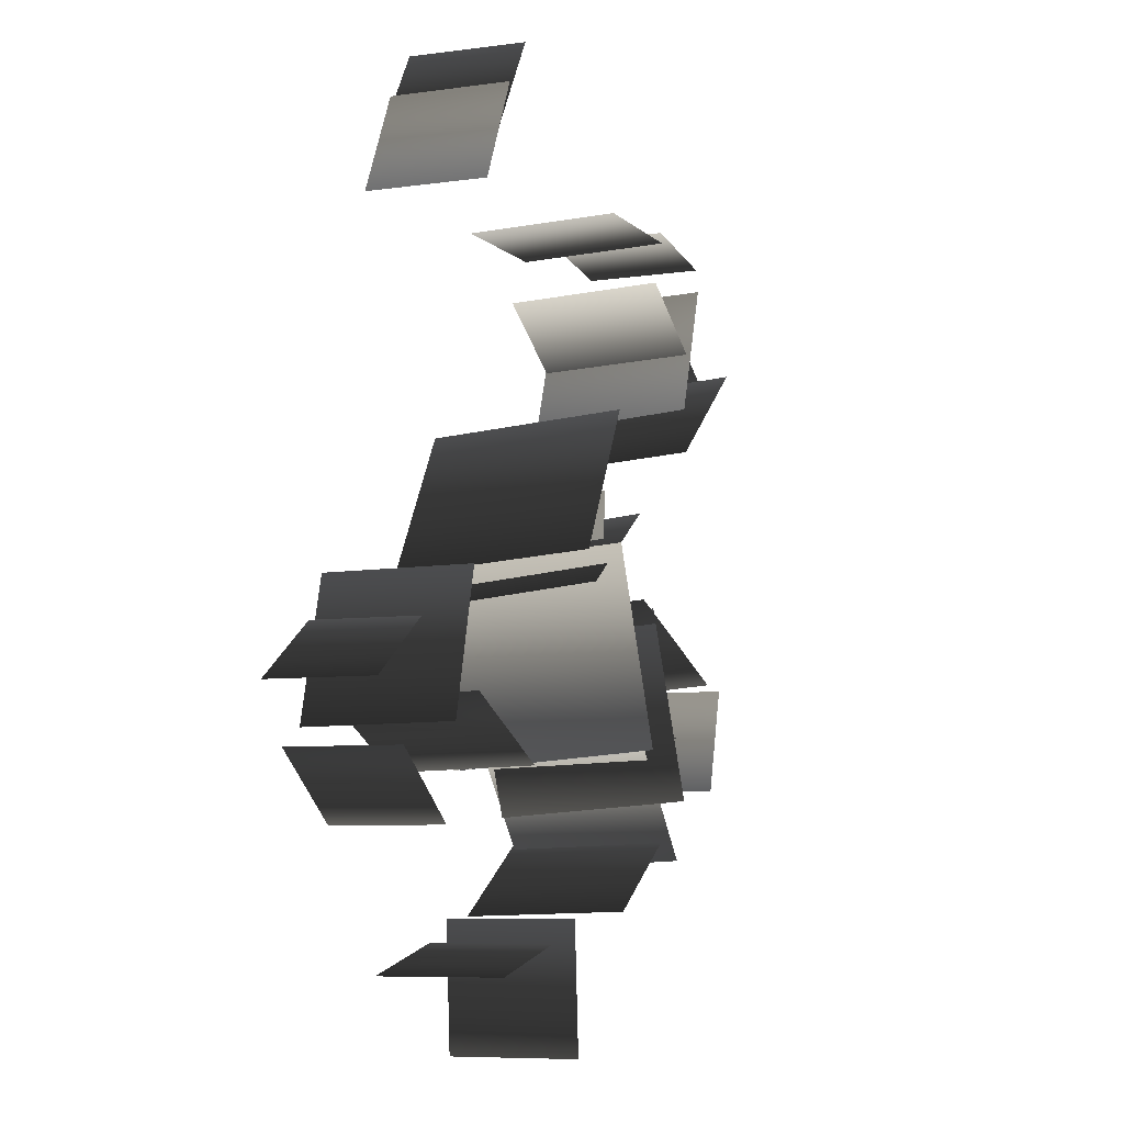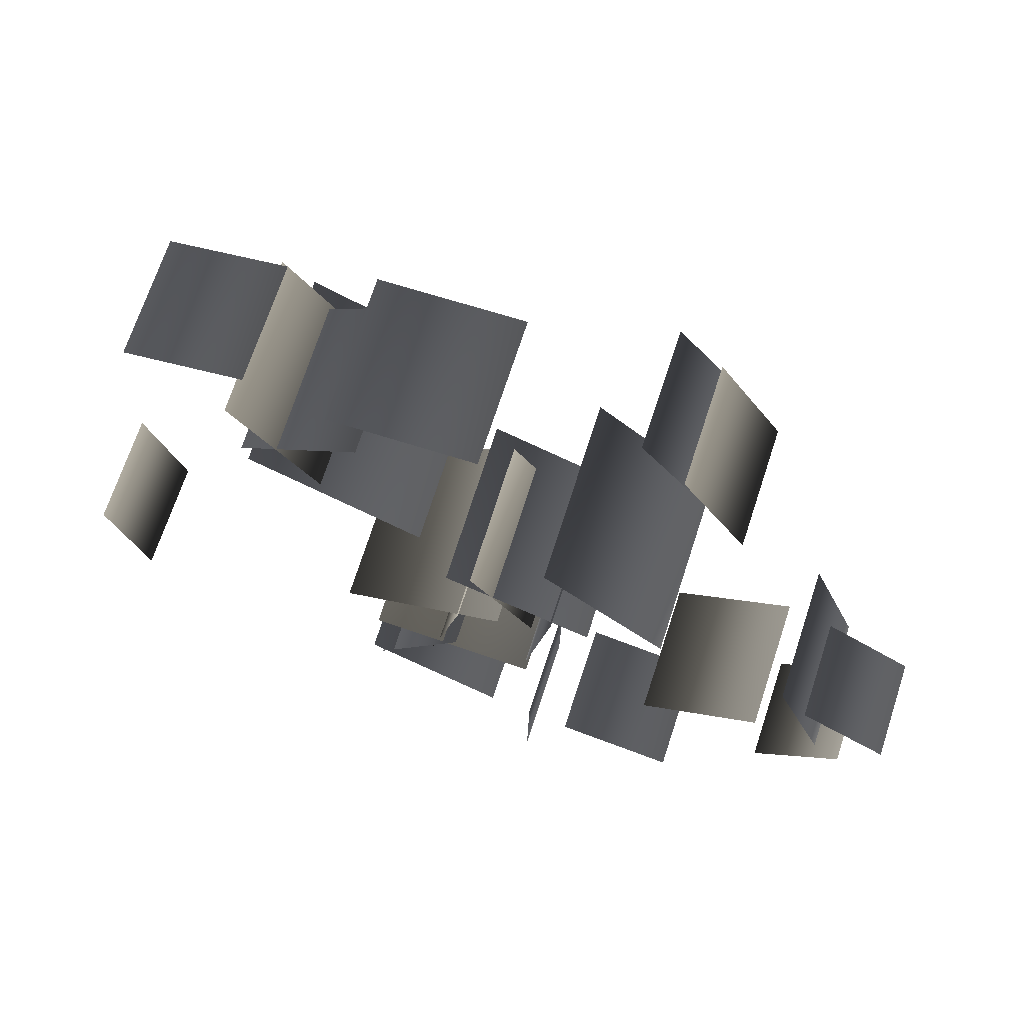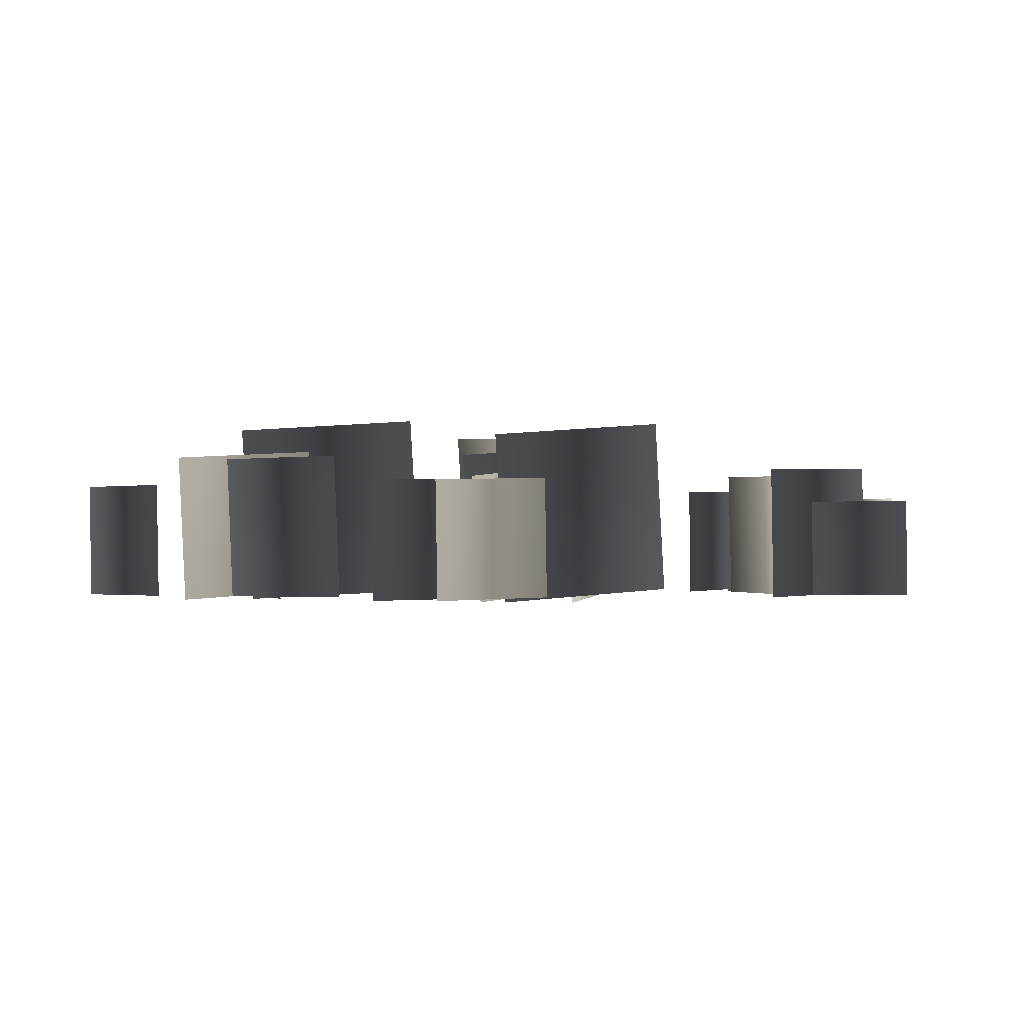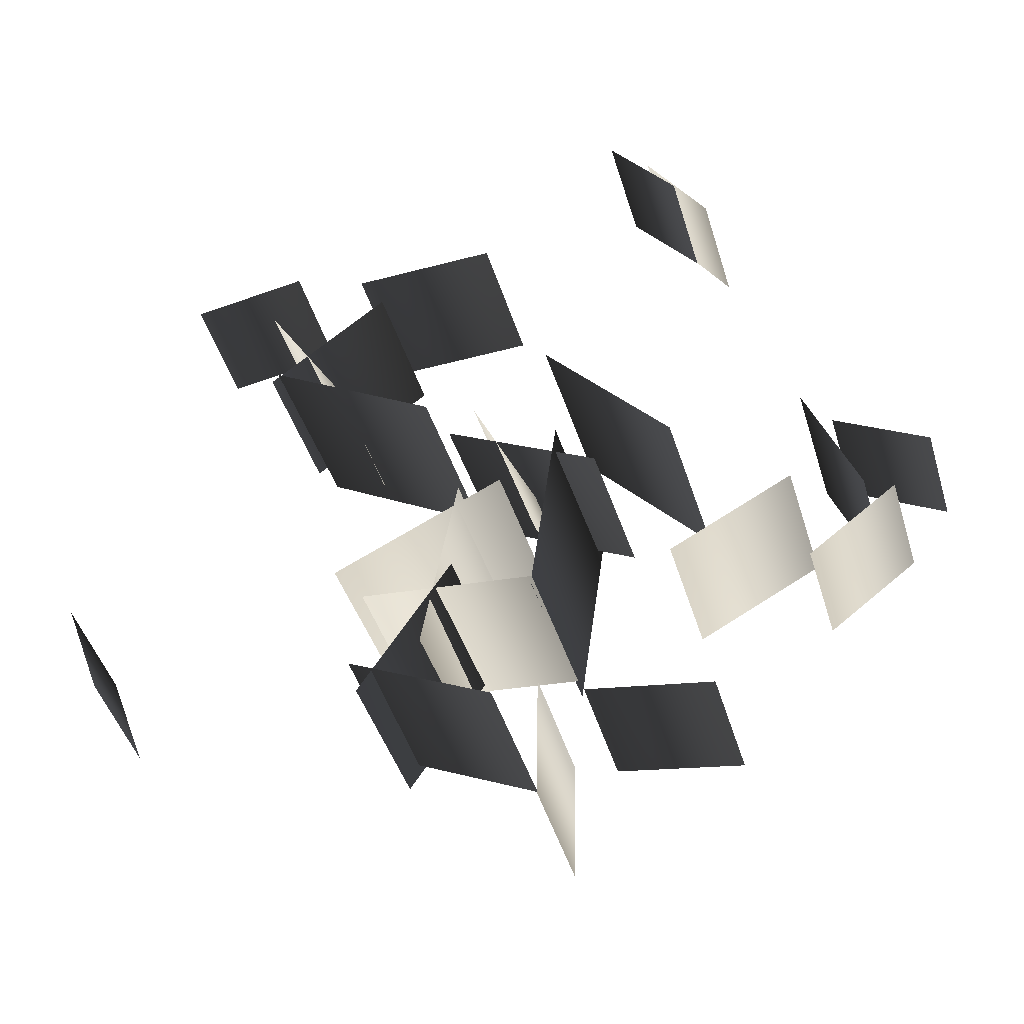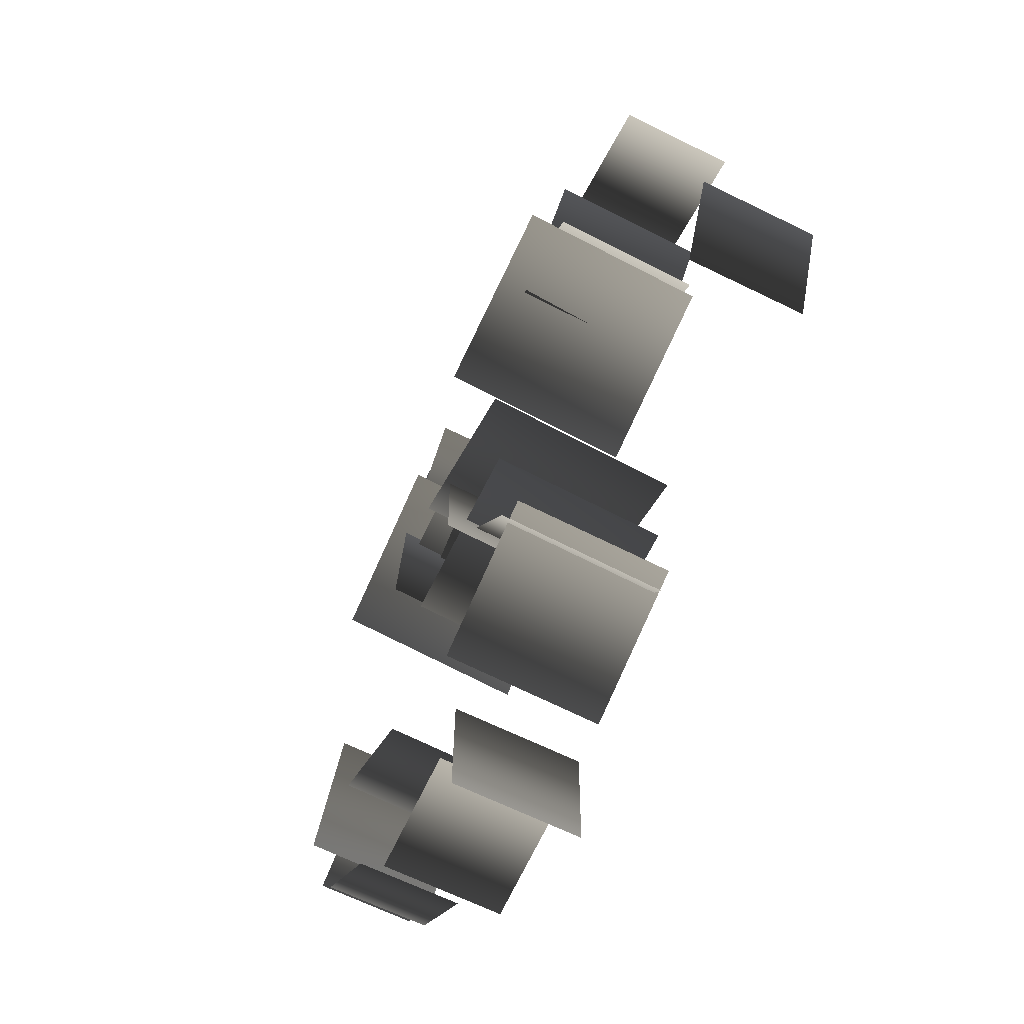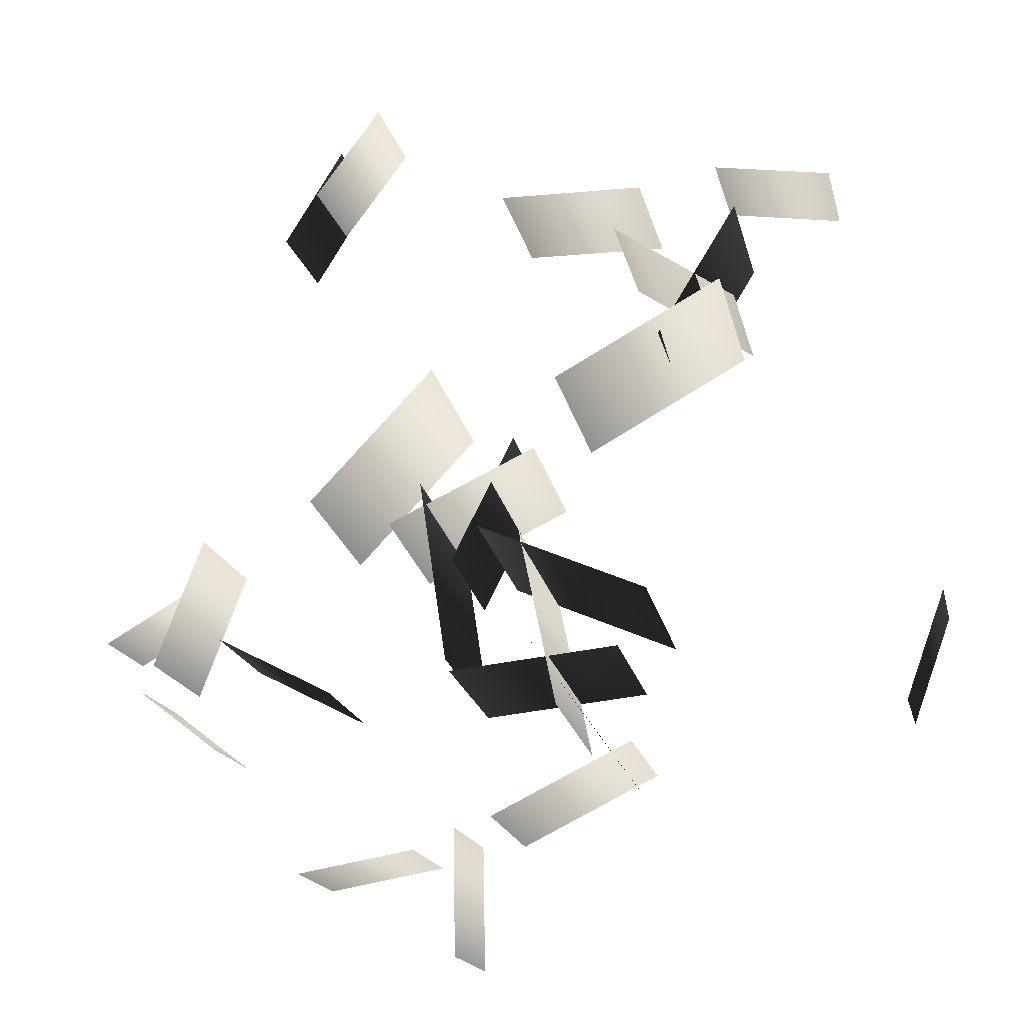
<metadata>
{"format":"obj","ext":"obj","renderer":"f3d","projection":"perspective","resolution":1024,"background":"white","views":[{"elev":-4.2,"azim":110.5,"up":"+Z"},{"elev":67.0,"azim":18.1,"up":"+Z"},{"elev":-1.4,"azim":33.4,"up":"+Y"},{"elev":-46.4,"azim":16.3,"up":"+Z"},{"elev":-62.6,"azim":-116.4,"up":"+Z"},{"elev":-16.3,"azim":-167.2,"up":"+Z"}]}
</metadata>
<code>
g AncientLoftGrass_LOD0
v 5.081 -0.1806 -2.546
v 4.052 1.127 -3.315
v 4.052 -0.1687 -3.334
v 5.081 1.115 -2.527
v -3.783 -0.174 3.543
v -2.367 1.252 3.812
v -2.367 -0.181 3.767
v -3.783 1.259 3.588
v -1.15 -0.1953 -2.59
v 0.8843 -0.1778 -2.802
v 0.8843 1.86 -2.634
v -1.15 1.843 -2.422
v 0.01879 -0.2895 -1.182
v -0.4669 2.141 -3.15
v -0.4669 -0.08728 -3.358
v 0.01879 1.939 -0.9752
v 4.17 -0.2031 -0.7889
v 4.749 1.516 -2.299
v 4.749 -0.1524 -2.353
v 4.17 1.465 -0.7348
v 0.4079 -0.1603 -4.451
v -1.266 -0.201 -3.618
v -1.266 1.667 -3.527
v 0.4079 1.708 -4.359
v 1.459 -0.1777 -4.683
v 2.889 1.278 -4.903
v 2.889 -0.173 -4.93
v 1.459 1.273 -4.656
v -1.538 -0.1423 -2.046
v 0.5167 -0.2397 -1.144
v 0.5167 1.994 -0.9024
v -1.538 2.091 -1.804
v -2.489 -0.2488 1.757
v -0.4835 2.17 0.8454
v -0.4835 -0.1313 0.6097
v -2.489 2.053 1.993
v -4.915 -0.1873 -1.82
v -4.445 -0.1633 -3.118
v -4.445 1.217 -3.092
v -4.915 1.193 -1.795
v 1.115 -0.2755 0.9246
v 2.583 2.095 -0.4931
v 2.583 -0.105 -0.721
v 1.115 1.924 1.153
v 0.3039 -0.1842 3.405
v -1.452 -0.1825 3.379
v -1.452 1.57 3.491
v 0.3039 1.568 3.518
v 4.5 -0.1812 -1.282
v 5.559 1.057 -1.878
v 5.559 -0.1695 -1.901
v 4.5 1.045 -1.259
v 2.881 -0.1636 3.942
v 2.07 -0.1884 5.046
v 2.07 1.181 5.077
v 2.881 1.206 3.973
v -1.121 -0.2255 2.819
v -2.612 -0.1454 1.768
v -2.612 1.676 1.907
v -1.121 1.595 2.958
v 3.275 -0.1598 3.296
v 2.557 1.196 4.526
v 2.557 -0.1945 4.486
v 3.275 1.23 3.336
v 1.658 -0.1384 -1.015
v -0.1285 -0.2499 -0.1301
v -0.1285 1.731 0.1195
v 1.658 1.843 -0.7653
v -1.181 -0.1292 -3.99
v -0.058 1.71 -2.261
v -0.058 -0.2391 -2.395
v -1.181 1.82 -3.856
v 1.231 -0.303 -0.55
v 0.8422 -0.07647 -2.8
v 0.8422 2.206 -2.57
v 1.231 1.98 -0.3201
v 0.1974 -0.2955 0.1451
v 0.9176 -0.09371 -1.423
v 0.9176 1.629 -1.201
v 0.1974 1.428 0.3668
v -1.682 -0.1248 1.328
v -2.641 1.642 3.095
v -2.641 -0.2453 2.955
v -1.682 1.762 1.468
v 2.499 -0.1622 -2.815
v 3.944 -0.1992 -2.066
v 3.944 1.426 -1.986
v 2.499 1.463 -2.734
v 0.9463 -0.1895 -4.441
v 0.9131 1.364 -5.938
v 0.9131 -0.1611 -5.967
v 0.9463 1.336 -4.413
g AncientLoftGrass_LOD0_0
f 2 3 1
f 4 2 1
f 6 7 5
f 8 6 5
f 10 11 9
f 11 12 9
f 14 15 13
f 16 14 13
f 18 19 17
f 20 18 17
f 22 23 21
f 23 24 21
f 26 27 25
f 28 26 25
f 30 31 29
f 31 32 29
f 34 35 33
f 36 34 33
f 38 39 37
f 39 40 37
f 42 43 41
f 44 42 41
f 46 47 45
f 47 48 45
f 50 51 49
f 52 50 49
f 54 55 53
f 55 56 53
f 58 59 57
f 59 60 57
f 62 63 61
f 64 62 61
f 66 67 65
f 67 68 65
f 70 71 69
f 72 70 69
f 74 75 73
f 75 76 73
f 78 79 77
f 79 80 77
f 82 83 81
f 84 82 81
f 86 87 85
f 87 88 85
f 90 91 89
f 92 90 89

</code>
